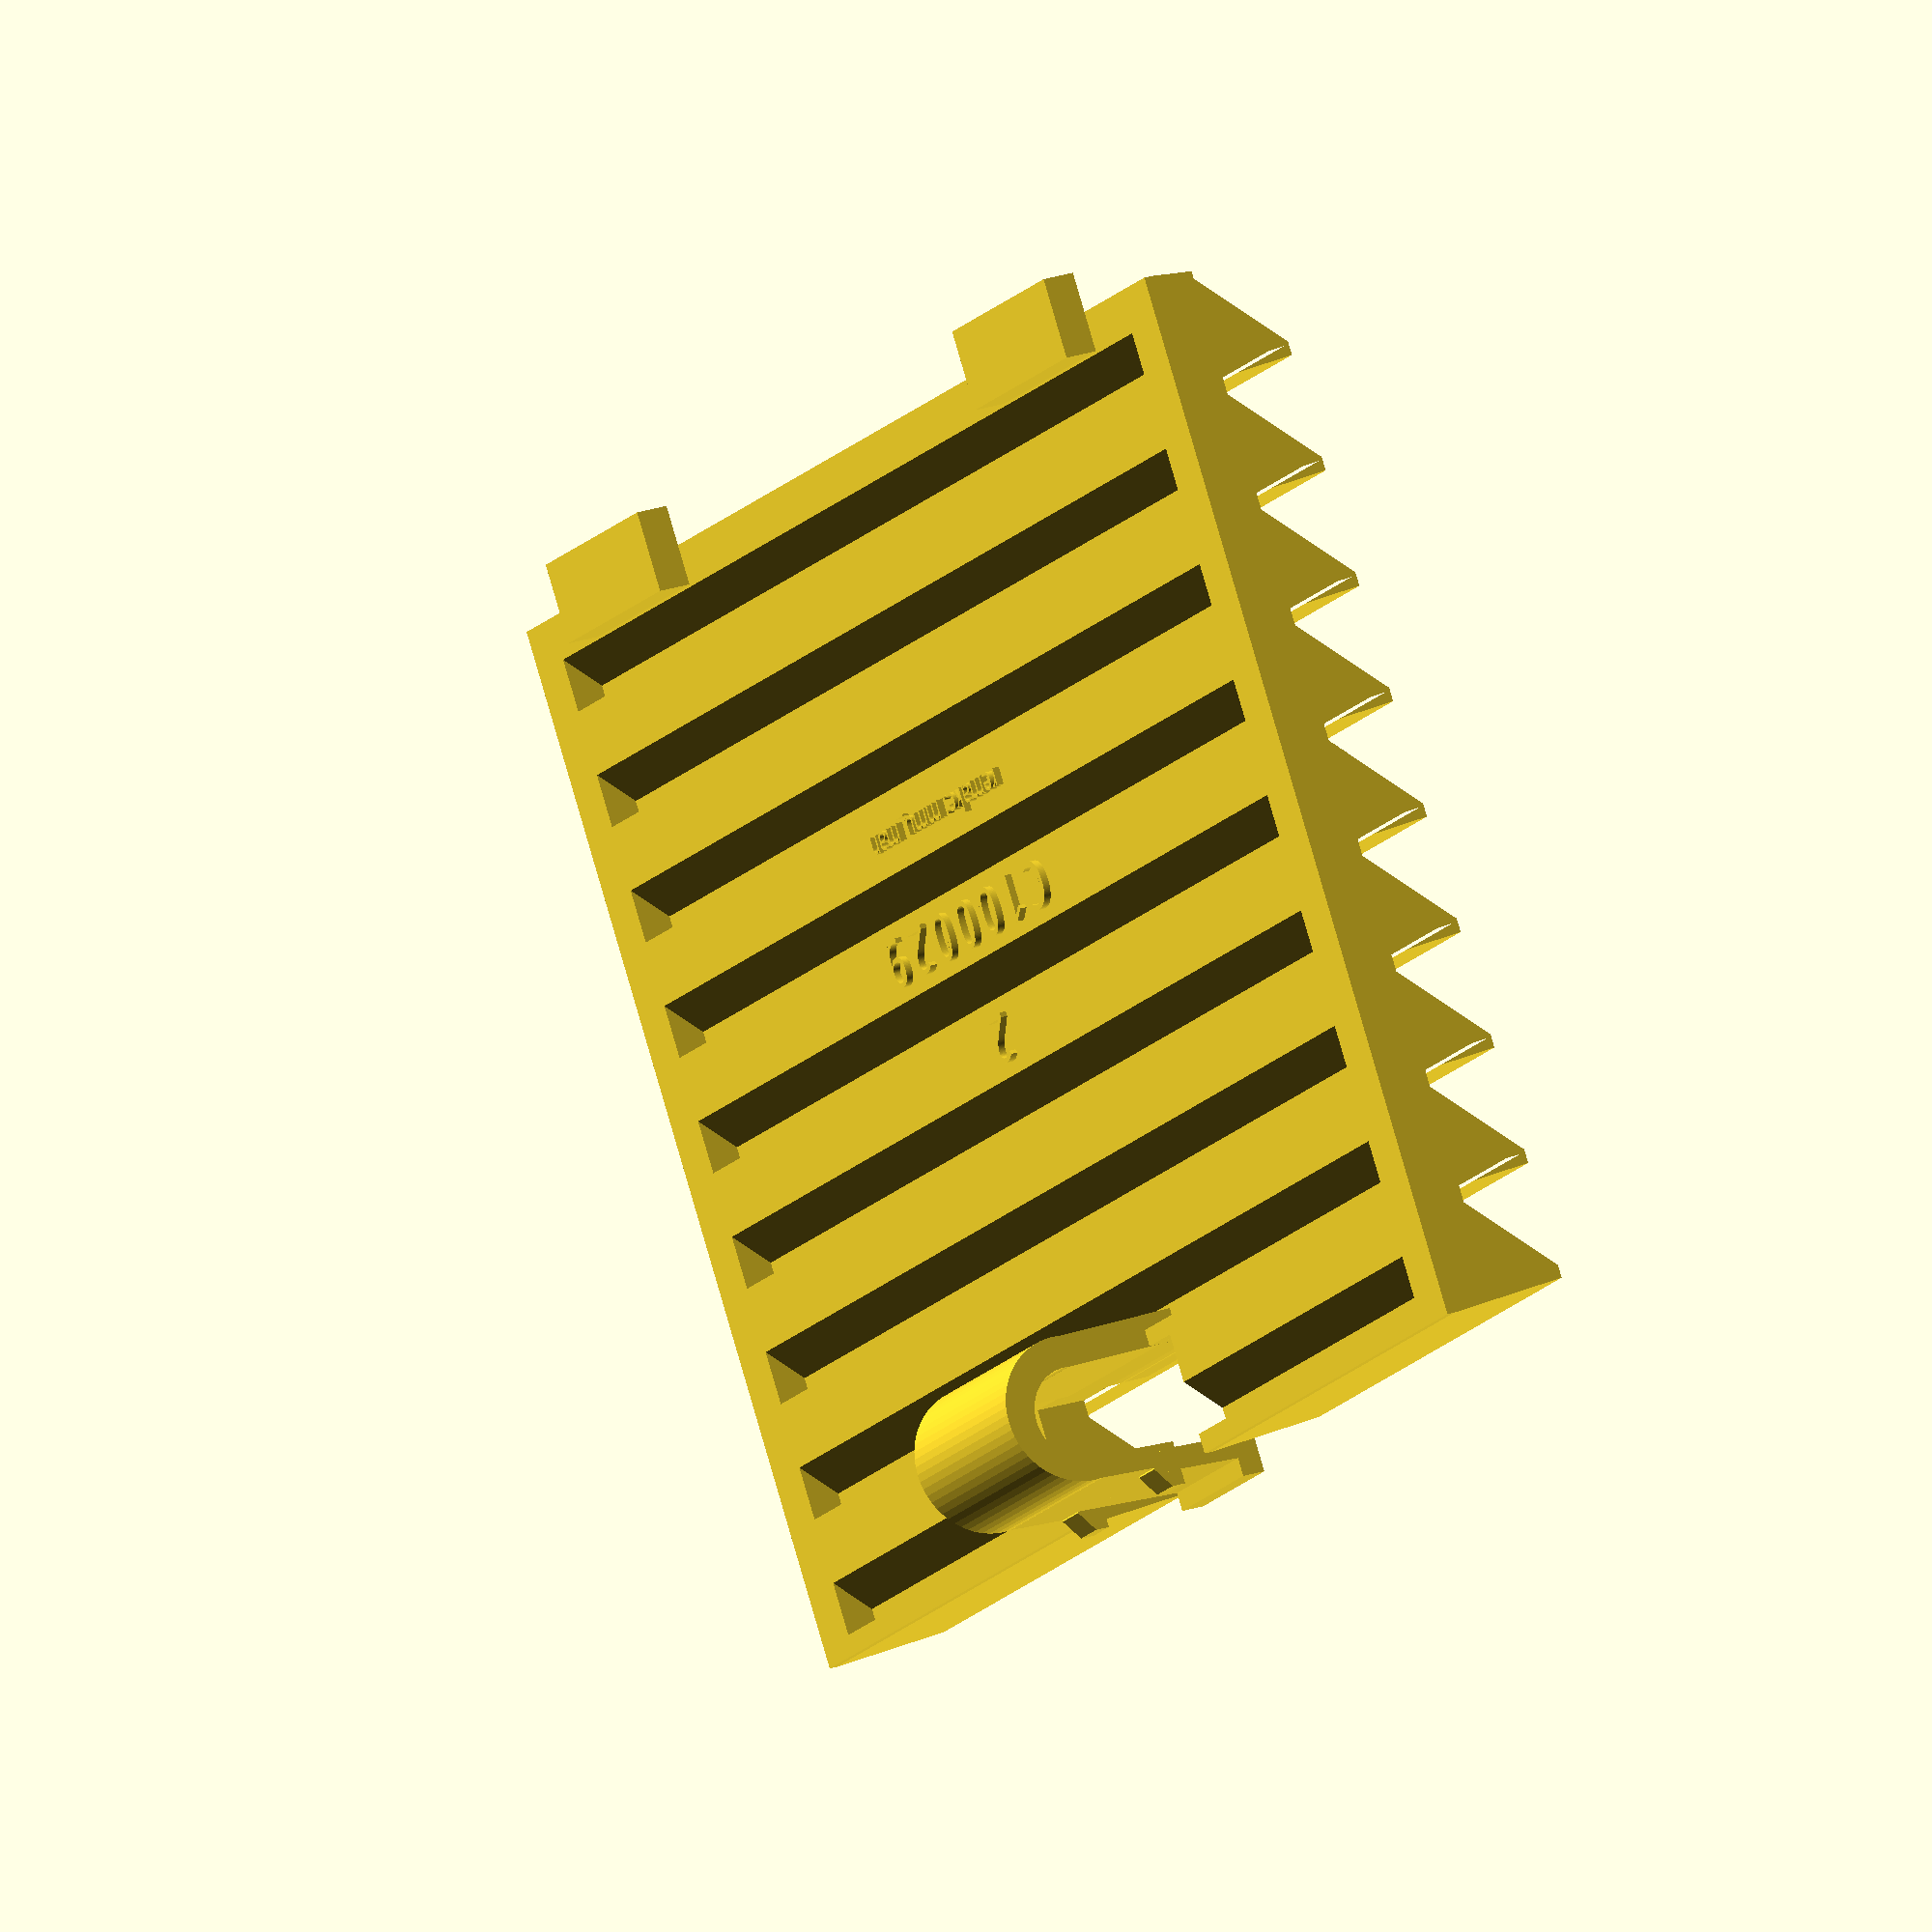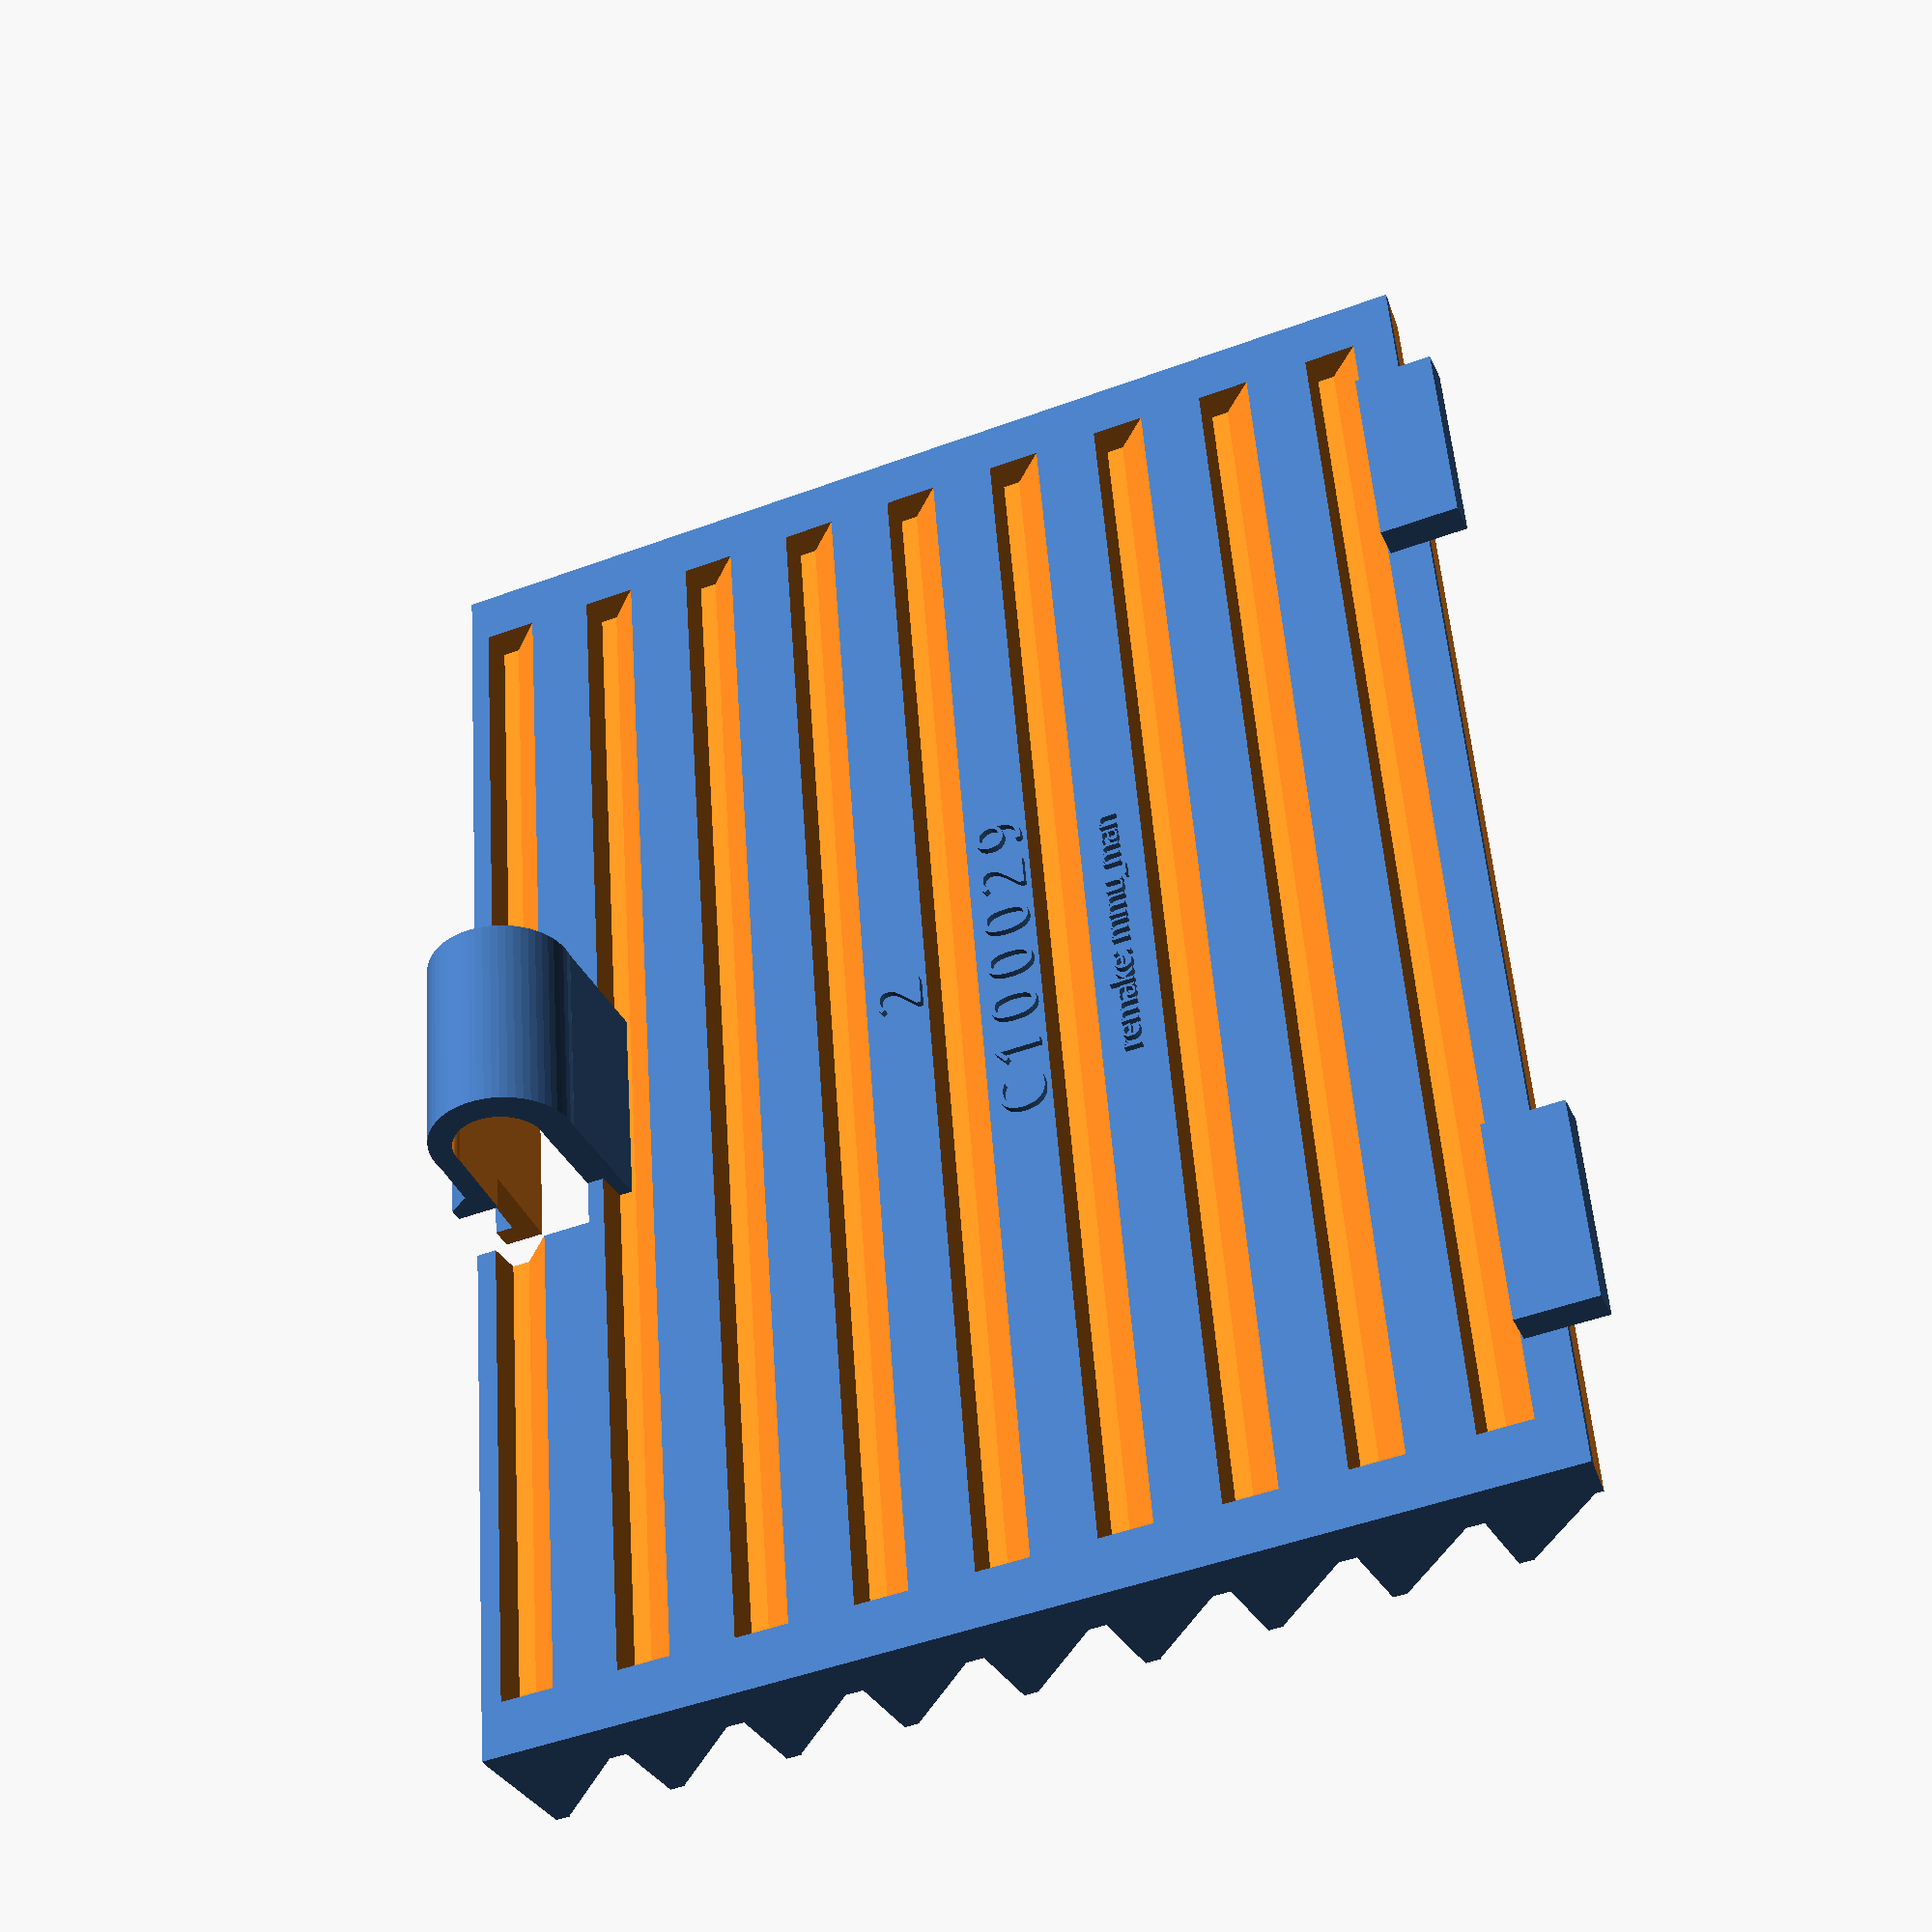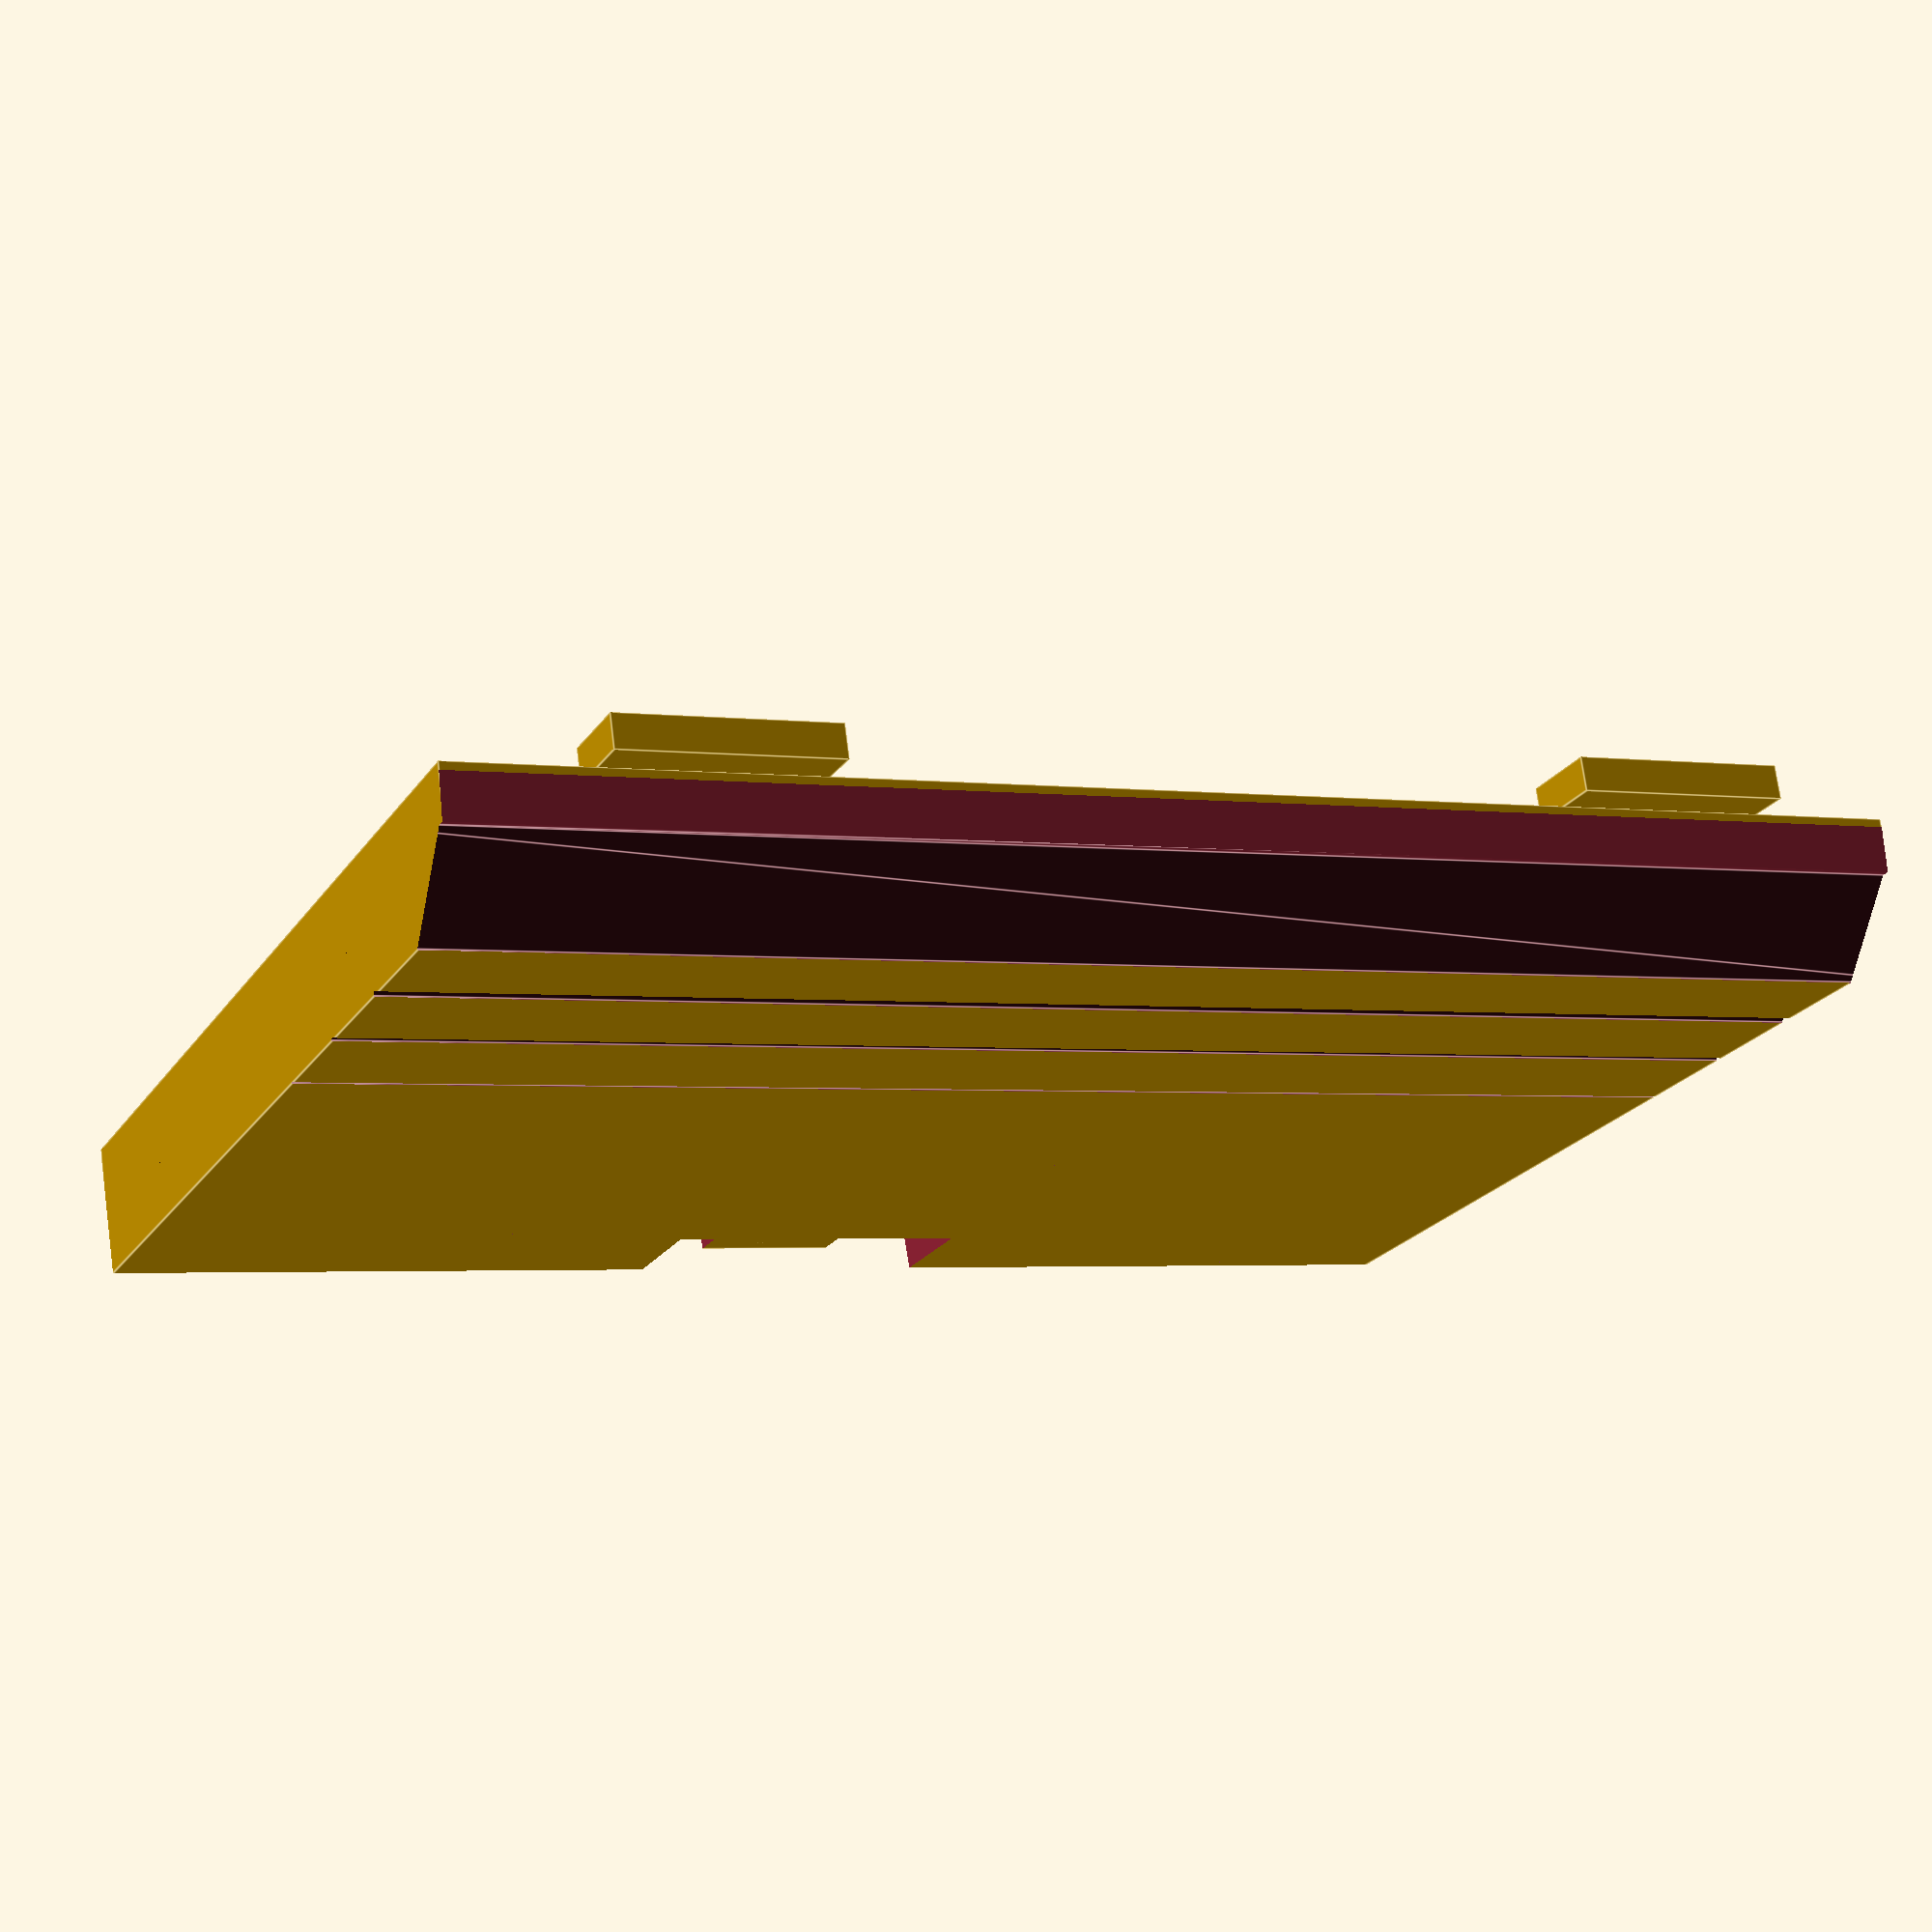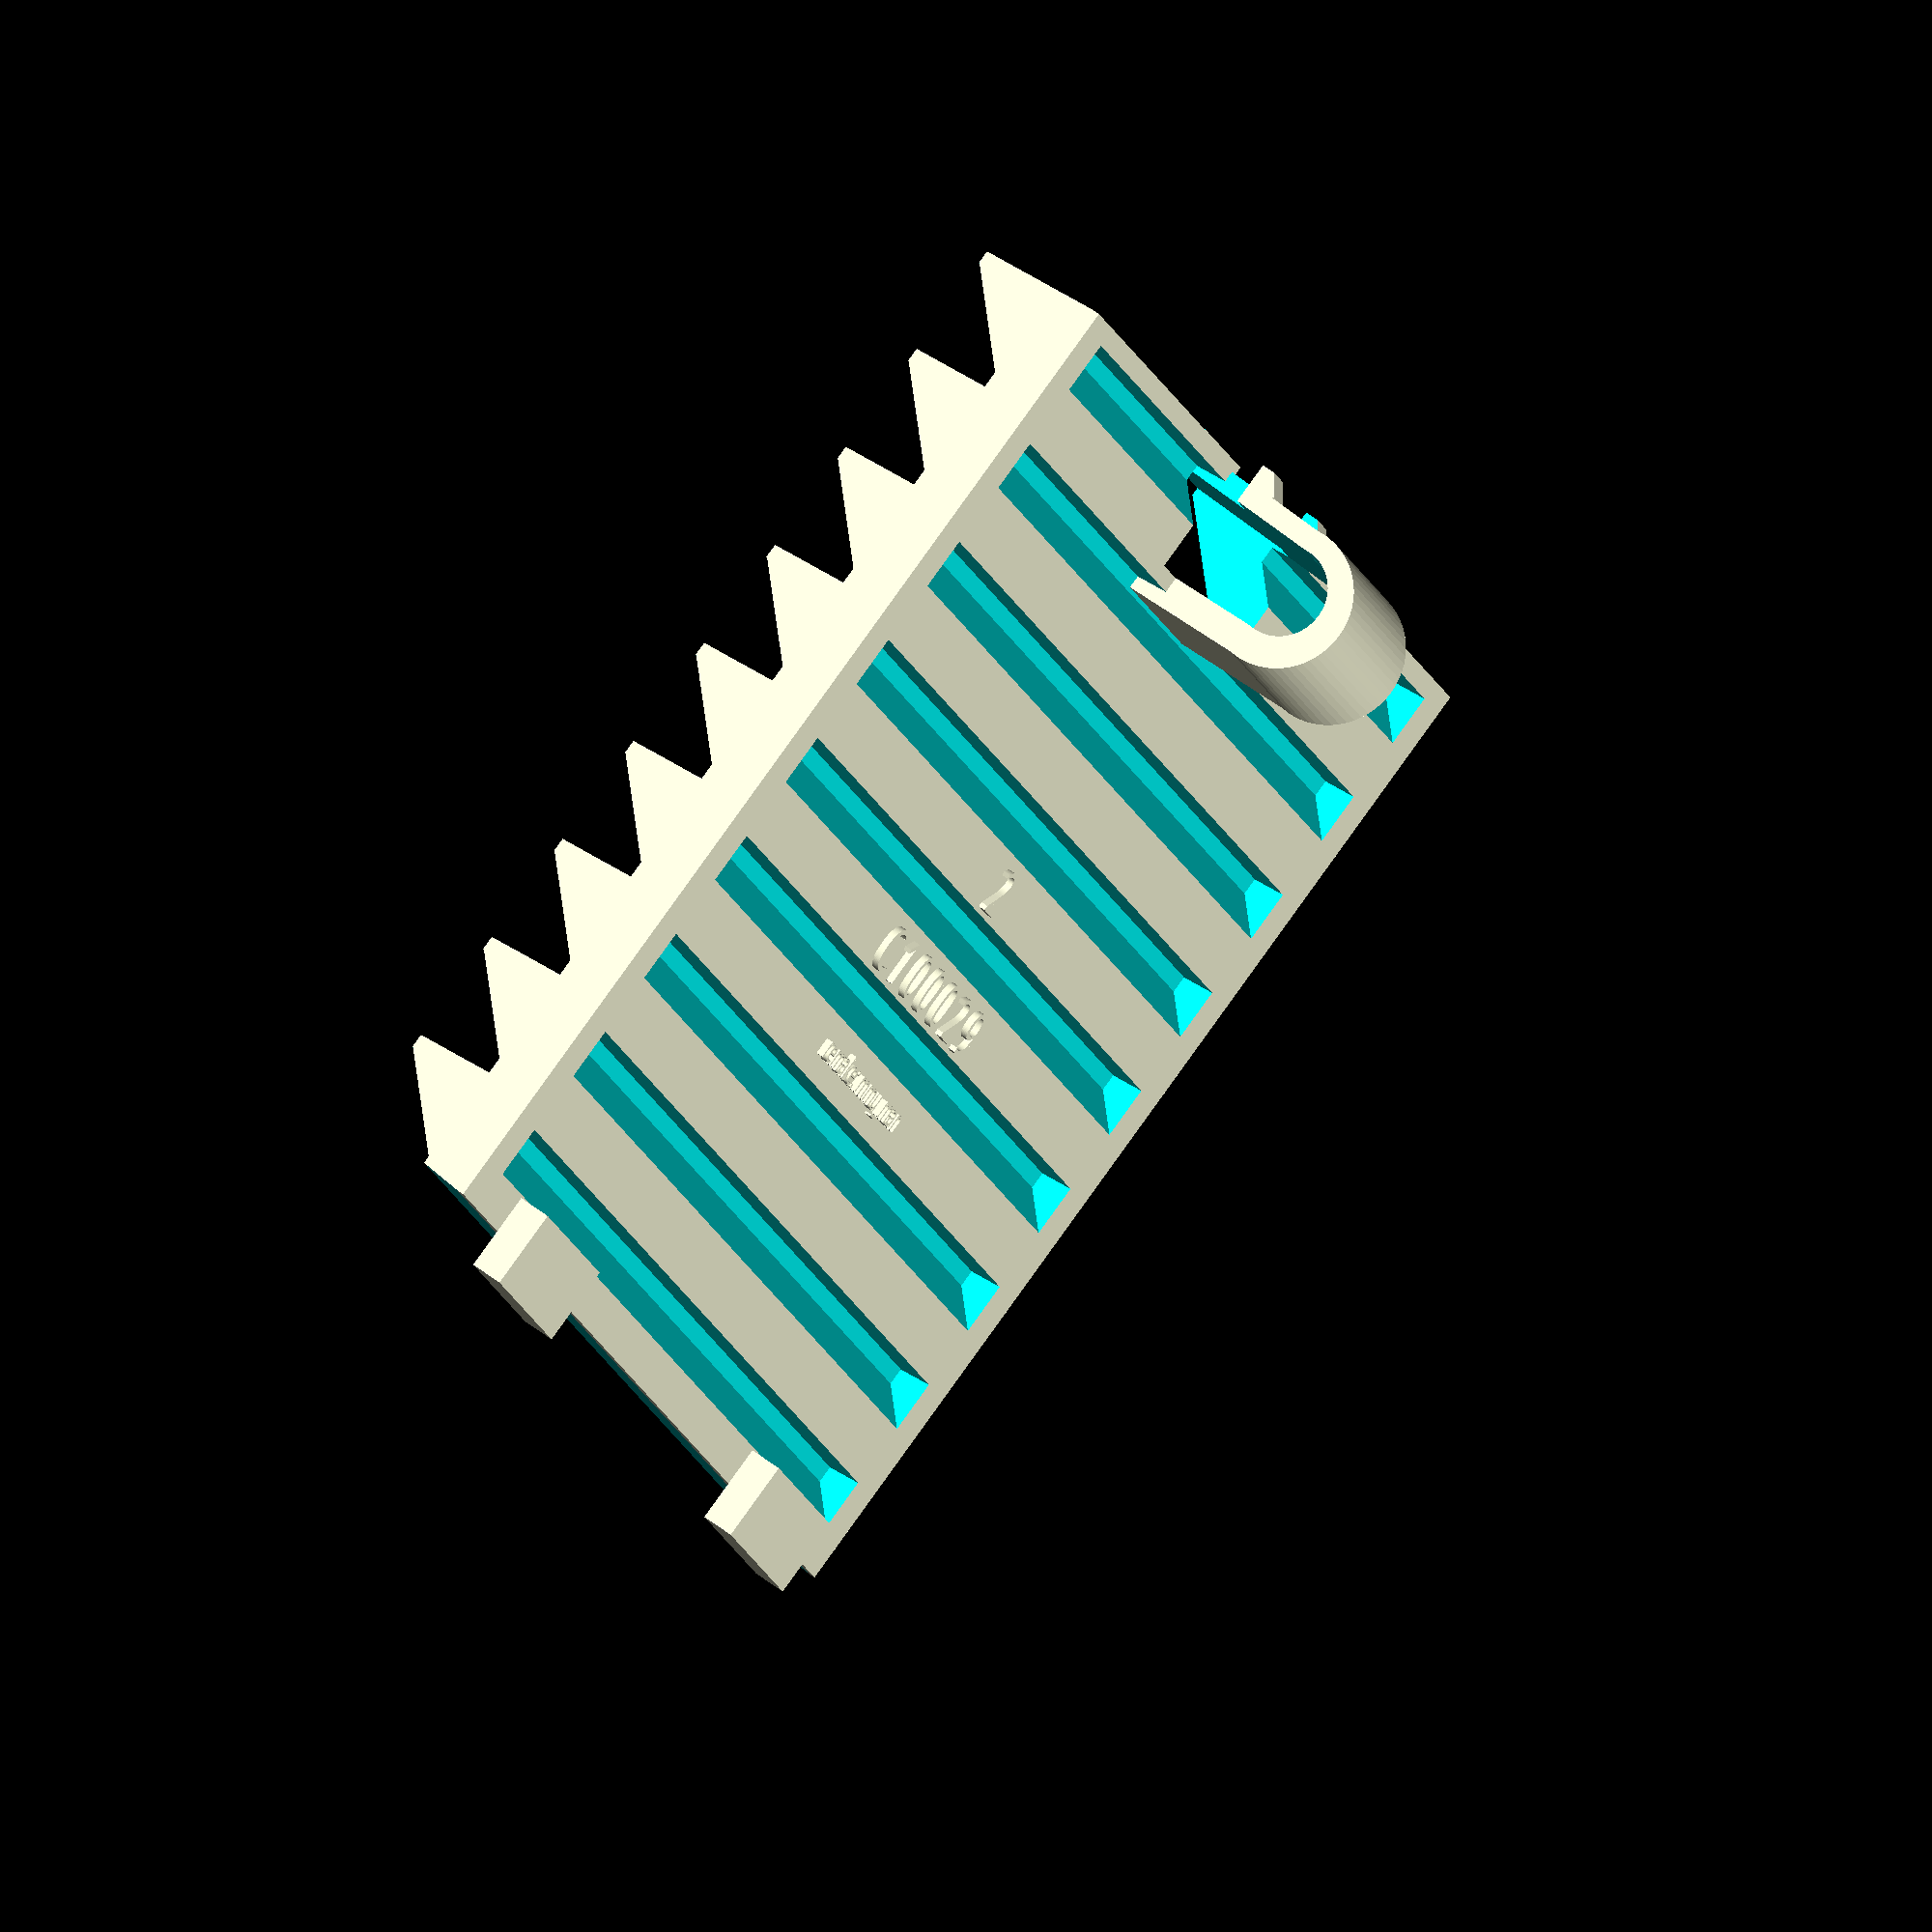
<openscad>
// Atari Mega ST battery cover remake
// Copyright François Revol, 2023

/* [Printing options] */

// Optimize for FDM printing (less supports, thicker planes…). Otherwise you get the exact model of the original part.
optimize_fdm = false;

print_orientation = 0; // [0:Face down - may still need supports,1:Vertically - may still need supports]

/* [Hidden] */

// we need more faces on such a small piece
$fa=6;
$fs=0.1;


module mega_st_battery_cover(optimize_fdm=false, print_orientation=0) {

    // Not counting details
    bounds = [60.8, 44.9, 5.6];

    module roofs(inside = false) {
        // Work around a bug in 2021.01-6
        // (volume disapears for more than 6 items)
        rotate([inside?180:0,0,0])
            render() {
                l = inside ? 56 : 70;
                for(i = [0:8]) {
                    d = [0,i*5.0-23.6,0] + (inside ? [0,1.2,-5]:[0,0,-3]);
                    translate(d) intersection() {
                        translate([0,2,0.6])
                            cube([l, 6, 6], center=true);
                        translate([0,3.7,1])
                            rotate([85,0,0])
                                cube([l, 6, 6], center=true);
                        translate([0,1,0])
                            rotate([-45,0,0])
                                cube([l, 6, 6], center=true);
                    }
                }
            }
    }

    translate([0,0,bounds.z/2]) union() {
        difference() {
            // main volume
            cube(bounds, center=true);
            //that's the plain part
            //#translate([0,0,(bounds.z-2.2)/2]) cube([70,50,2.2], center=true);

            translate([0,bounds.y/2+3.8,0])
                rotate([-5,0,0])
                    cube([70, 8, 8], center=true);
            translate([0,-bounds.y/2-3.8,0])
                rotate([5,0,0])
                    cube([70, 8, 8], center=true);

            roofs();

            roofs(true);

            // space for the clip
            translate([0, (bounds.y-5.2)/2+0.1]) cube([13,5.3, 10], center=true);

            //if ($preview) cube(50); // DEBUG
        }

        // The two little clips
        for (sx = [-1,1])
            translate([sx*20,-bounds.y/2,bounds.z/2+0.7]) cube([9, 3.4, 1.4], center=true);

        // The main clip
        translate([0,bounds.y/2-3.3,1.3-bounds.z/2]) {
            difference() {
                union() {
                    linear_extrude(8.5, scale=[1,0.93])
                        square([9, 6.6], center=true);
                    translate([0,0,8.5]) rotate([0,90,0])
                        cylinder(d = 6.2, h = 9, center=true);
                    if (optimize_fdm)
                        translate([0,3.2,0]) intersection() {
                            rotate([0,90,0])
                                cylinder(r = 1.3, h = 9, center=true);
                            translate([0,0,-1]) cube([9, 1.7, 2], center=true);
                        }
                    else
                        translate([0,3.2,0.5])
                            cube([9, 1.7, 1], center=true);

                        translate([0,3.2,bounds.z-1.3+0.2+0.6/2])
                            difference() {
                                union() {
                                    cube([9, 1.7, 0.6], center=true);
                                    translate([0,0,0.6/2])
                                        linear_extrude(0.6, scale=[1,0.01])
                                            square([9,1.7], center=true);
                                }
                                if (!optimize_fdm)
                                    cube([6, 2, 4], center=true);
                            }
                }
                translate([0,0.2,-0.1]) union() {
                    sc = 1;//TODO: test this: optimize_fdm ? 0.8 : 1;
                    linear_extrude(8.3, scale=[1,0.9 * sc])
                        square([11, 4.3], center=true);
                    translate([0,0,8.5]) rotate([0,90,0])
                        cylinder(d = 3.9 * sc, h = 11, center=true);
                }
                if (!optimize_fdm) for (sx = [-1,1])
                    translate([sx*4.5,3,0]) cube([3, 3, 9], center=true);
            }
        }

        translate([0,2.8, bounds.z/2]) linear_extrude(0.3)
            text("2", valign="center", halign="center", size=2, font="Clear Sans Thin:style=Regular,Arial");
        translate([0,-2.2, bounds.z/2]) linear_extrude(0.3)
            text("C 1 0 0 0 2 9", valign="center", halign="center", size=2, font="Clear Sans Thin:style=Regular,Arial");
        translate([0,-7, bounds.z/2]) linear_extrude(0.3)
            text("remake: mmu_man", valign="center", halign="center", size=1, font="Clear Sans Thin:style=Regular,Arial");
    }
}

mega_st_battery_cover(optimize_fdm, print_orientation);


</openscad>
<views>
elev=157.8 azim=326.4 roll=120.2 proj=o view=solid
elev=216.7 azim=85.7 roll=157.8 proj=p view=solid
elev=108.1 azim=335.5 roll=7.2 proj=p view=edges
elev=123.1 azim=247.8 roll=230.9 proj=o view=solid
</views>
